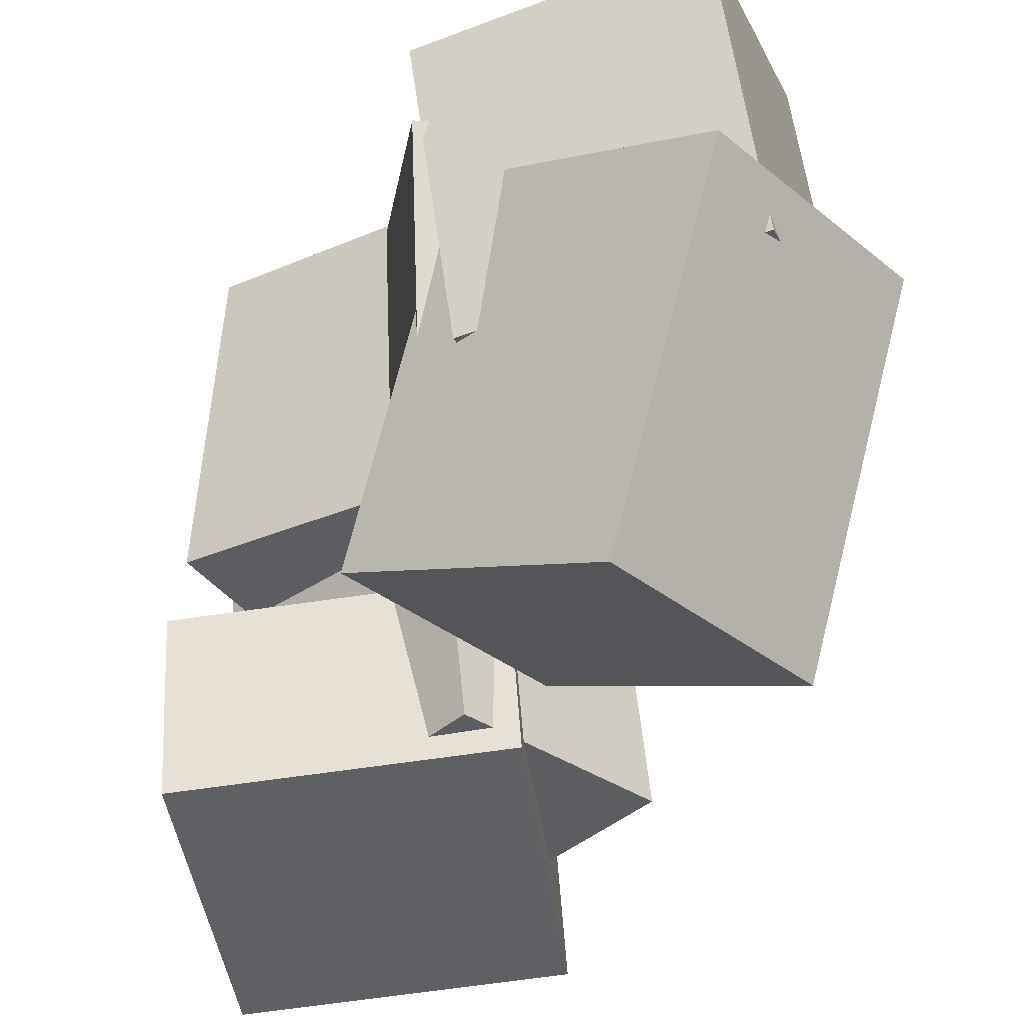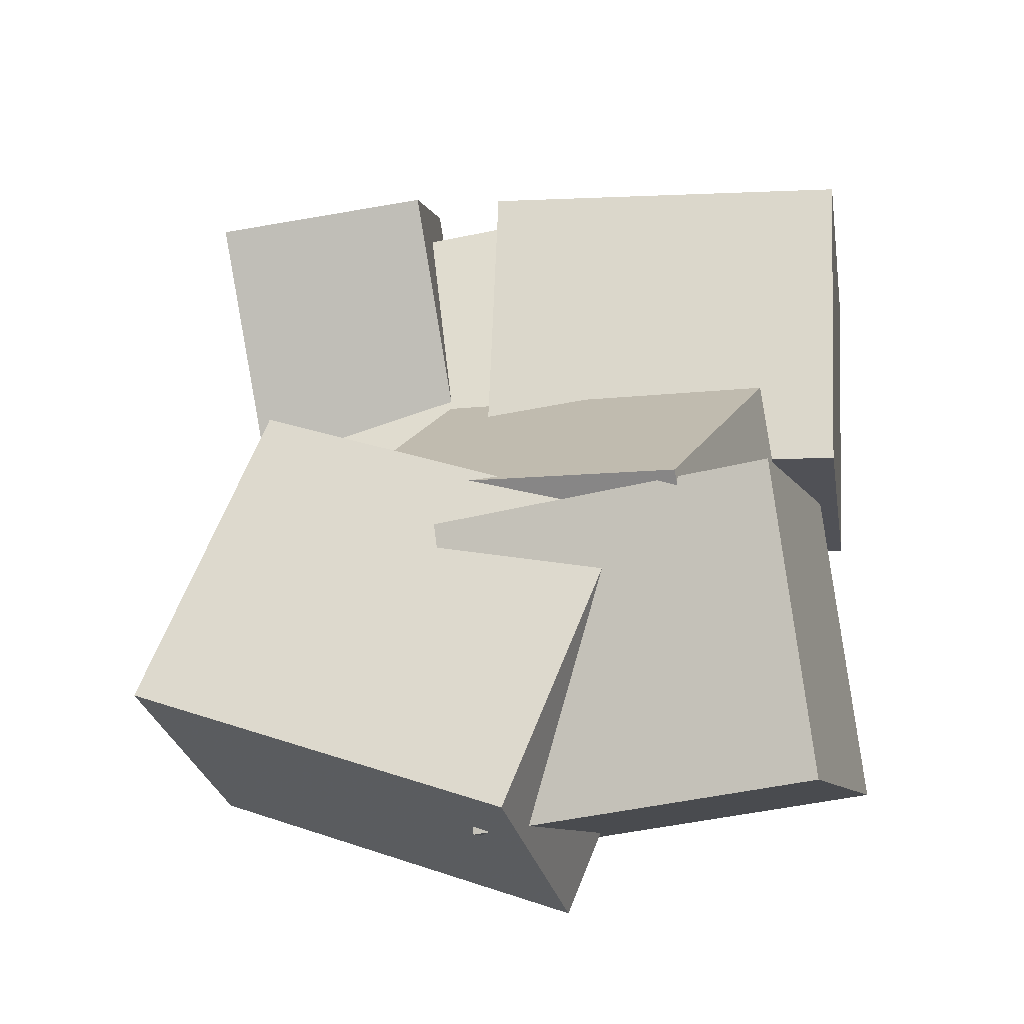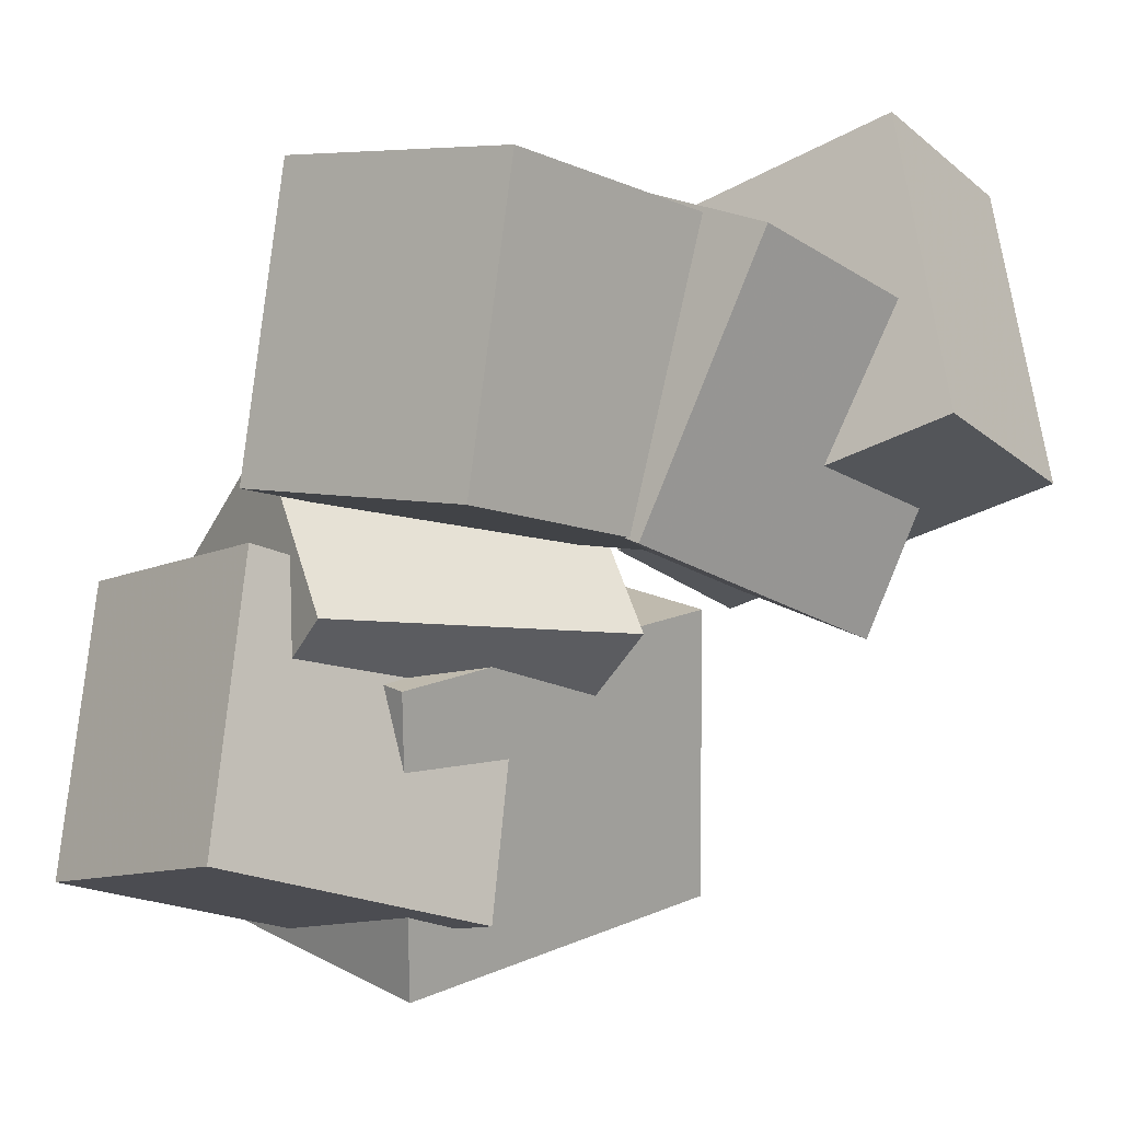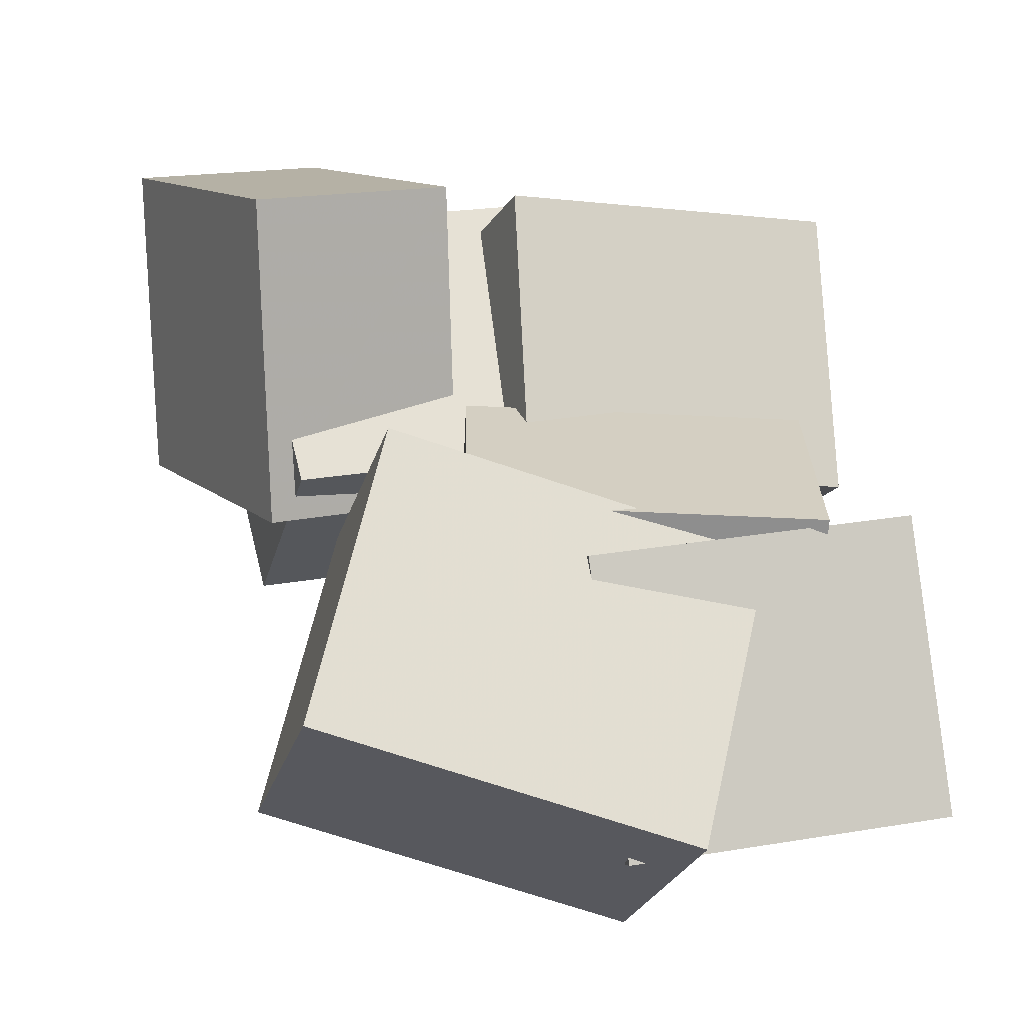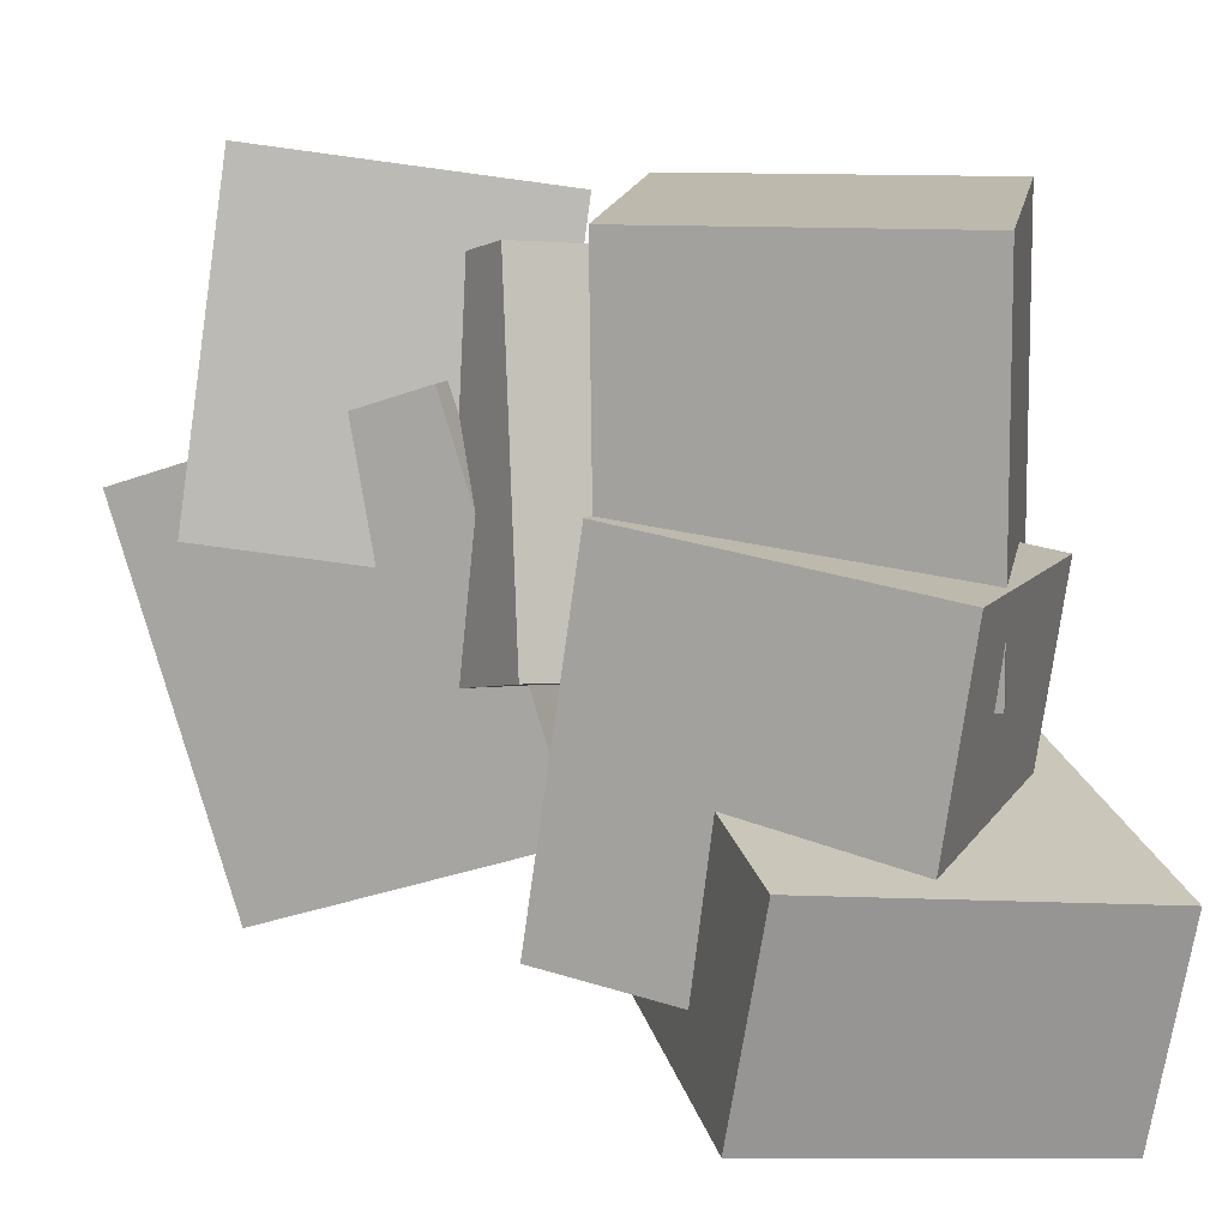
<metadata>
{"format":"obj","ext":"obj","renderer":"f3d","projection":"perspective","resolution":1024,"background":"white","views":[{"elev":-29.2,"azim":112.1,"up":"+Y"},{"elev":-10.4,"azim":106.0,"up":"+Z"},{"elev":-10.0,"azim":-132.8,"up":"+Z"},{"elev":-4.5,"azim":77.1,"up":"+Z"},{"elev":8.3,"azim":-90.5,"up":"+Y"}]}
</metadata>
<code>
v -0.2503 -0.08315 -0.02091
v -0.3212 -0.08688 0.3689
v -0.307 0.3762 -0.02682
v -0.3778 0.3724 0.363
v 0.1051 -0.0385 0.04416
v 0.03423 -0.04223 0.4339
v 0.0485 0.4208 0.03826
v -0.02239 0.4171 0.428
f 1.0 7.0 5.0
f 1.0 3.0 7.0
f 1.0 4.0 3.0
f 1.0 2.0 4.0
f 3.0 8.0 7.0
f 3.0 4.0 8.0
f 5.0 7.0 8.0
f 5.0 8.0 6.0
f 1.0 5.0 6.0
f 1.0 6.0 2.0
f 2.0 6.0 8.0
f 2.0 8.0 4.0
v -0.2873 0.09715 -0.03198
v -0.4363 0.0317 0.3332
v 0.0174 0.1082 0.09432
v -0.1316 0.04272 0.4595
v -0.2451 -0.3498 -0.09487
v -0.394 -0.4153 0.2703
v 0.05963 -0.3388 0.03144
v -0.08936 -0.4043 0.3966
f 9.0 15.0 13.0
f 9.0 11.0 15.0
f 9.0 12.0 11.0
f 9.0 10.0 12.0
f 11.0 16.0 15.0
f 11.0 12.0 16.0
f 13.0 15.0 16.0
f 13.0 16.0 14.0
f 9.0 13.0 14.0
f 9.0 14.0 10.0
f 10.0 14.0 16.0
f 10.0 16.0 12.0
v 0.03669 0.03508 -0.4595
v 0.03949 -0.0162 -0.0798
v 0.0499 0.4538 -0.403
v 0.05271 0.4025 -0.02335
v 0.3676 0.02514 -0.4633
v 0.3704 -0.02613 -0.08358
v 0.3809 0.4439 -0.4068
v 0.3837 0.3926 -0.02713
f 17.0 23.0 21.0
f 17.0 19.0 23.0
f 17.0 20.0 19.0
f 17.0 18.0 20.0
f 19.0 24.0 23.0
f 19.0 20.0 24.0
f 21.0 23.0 24.0
f 21.0 24.0 22.0
f 17.0 21.0 22.0
f 17.0 22.0 18.0
f 18.0 22.0 24.0
f 18.0 24.0 20.0
v -0.443 -0.4855 0.09626
v -0.3252 -0.5249 0.5105
v -0.4981 -0.2214 0.1371
v -0.3803 -0.2608 0.5513
v 0.01385 -0.3717 -0.0229
v 0.1317 -0.4112 0.3913
v -0.04125 -0.1077 0.01791
v 0.0766 -0.1471 0.4321
f 25.0 31.0 29.0
f 25.0 27.0 31.0
f 25.0 28.0 27.0
f 25.0 26.0 28.0
f 27.0 32.0 31.0
f 27.0 28.0 32.0
f 29.0 31.0 32.0
f 29.0 32.0 30.0
f 25.0 29.0 30.0
f 25.0 30.0 26.0
f 26.0 30.0 32.0
f 26.0 32.0 28.0
v 0.3498 0.213 -0.07231
v 0.476 0.09148 -0.4384
v 0.01066 0.2032 -0.1859
v 0.1368 0.08163 -0.552
v 0.3145 -0.267 0.07489
v 0.4406 -0.3886 -0.2912
v -0.0247 -0.2769 -0.03873
v 0.1014 -0.3984 -0.4048
f 33.0 39.0 37.0
f 33.0 35.0 39.0
f 33.0 36.0 35.0
f 33.0 34.0 36.0
f 35.0 40.0 39.0
f 35.0 36.0 40.0
f 37.0 39.0 40.0
f 37.0 40.0 38.0
f 33.0 37.0 38.0
f 33.0 38.0 34.0
f 34.0 38.0 40.0
f 34.0 40.0 36.0
v -0.09988 -0.09483 -0.09801
v 0.03549 -0.1103 0.1403
v -0.01724 0.3529 -0.1158
v 0.1181 0.3374 0.1225
v 0.1719 -0.1513 -0.2561
v 0.3073 -0.1668 -0.01775
v 0.2546 0.2965 -0.2739
v 0.3899 0.281 -0.03558
f 41.0 47.0 45.0
f 41.0 43.0 47.0
f 41.0 44.0 43.0
f 41.0 42.0 44.0
f 43.0 48.0 47.0
f 43.0 44.0 48.0
f 45.0 47.0 48.0
f 45.0 48.0 46.0
f 41.0 45.0 46.0
f 41.0 46.0 42.0
f 42.0 46.0 48.0
f 42.0 48.0 44.0

</code>
